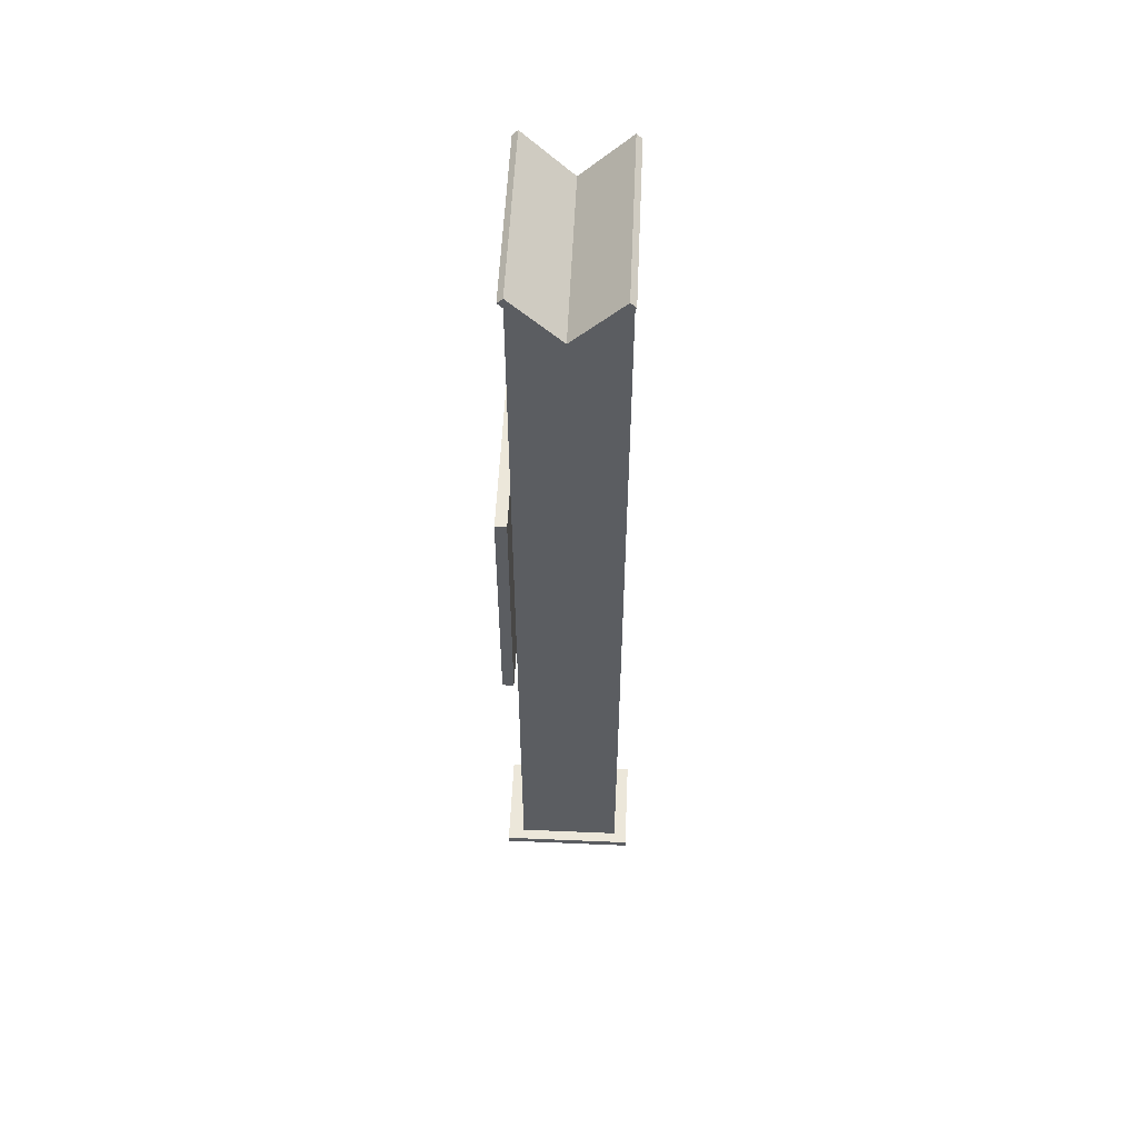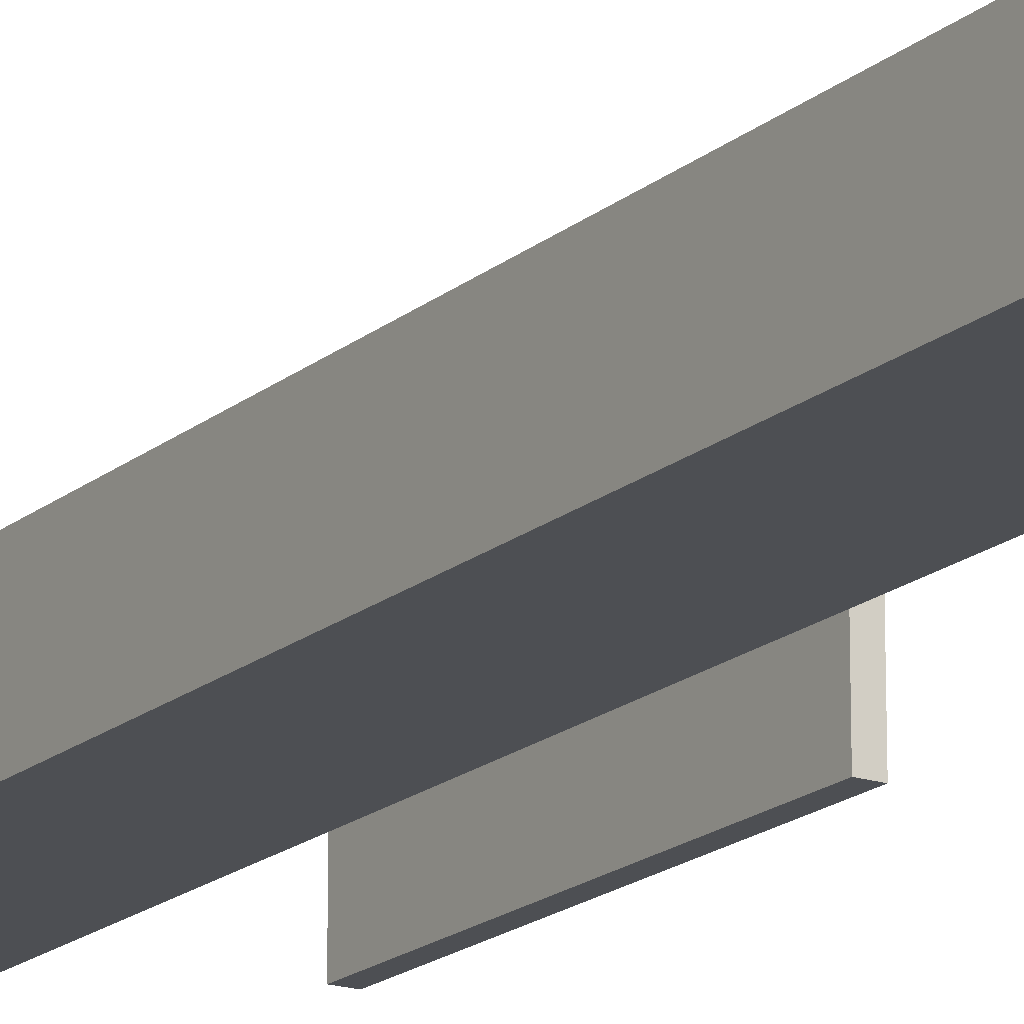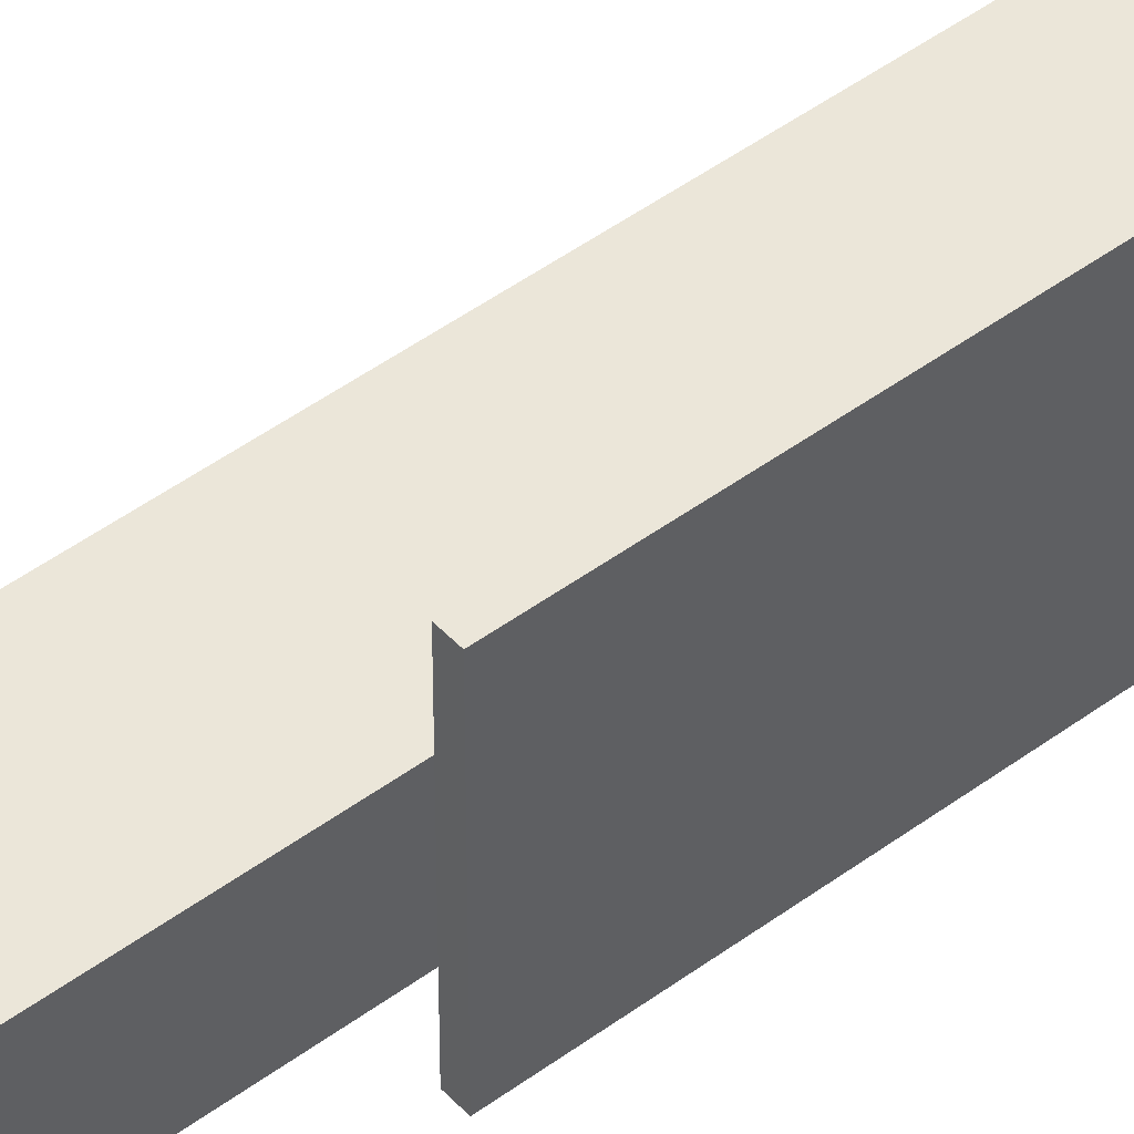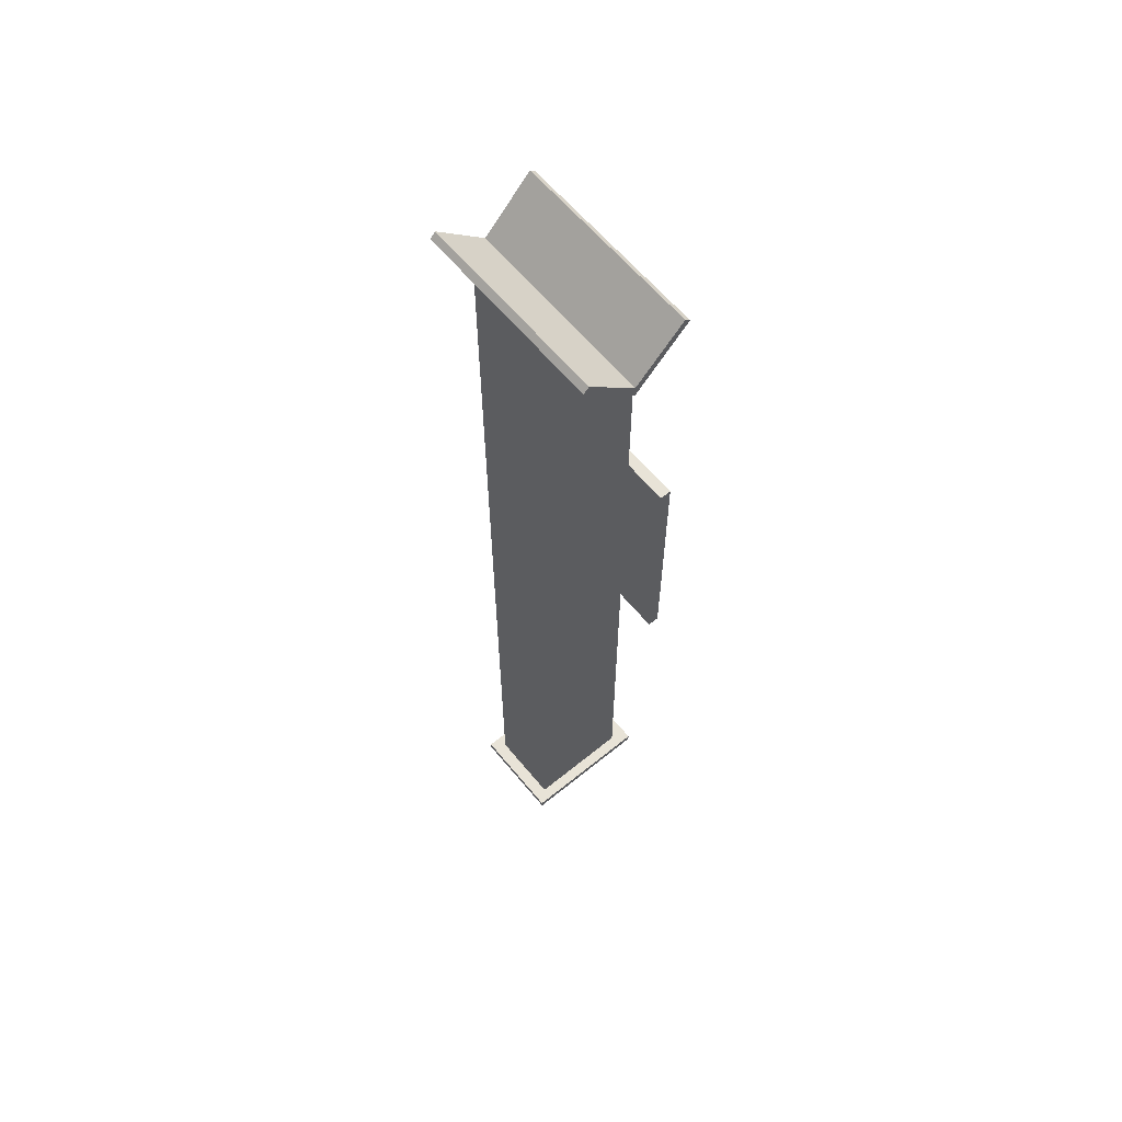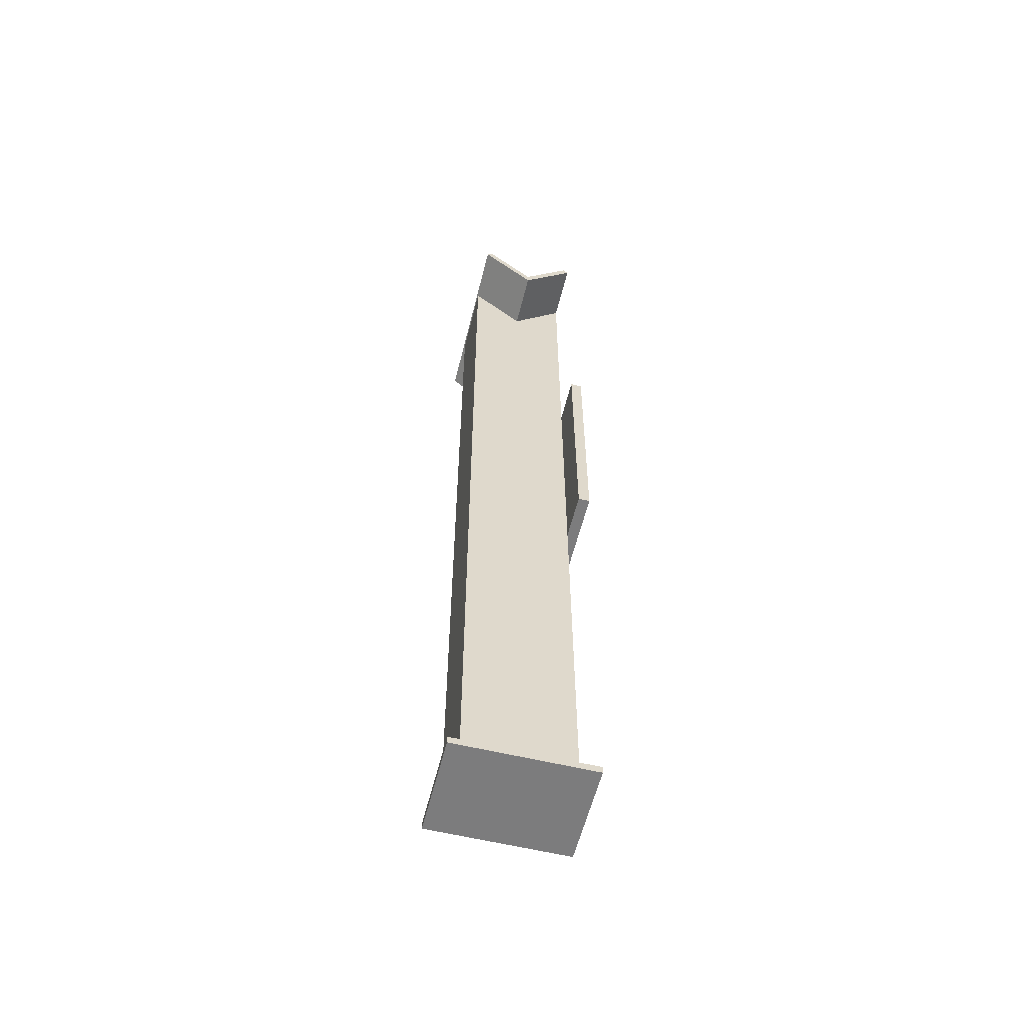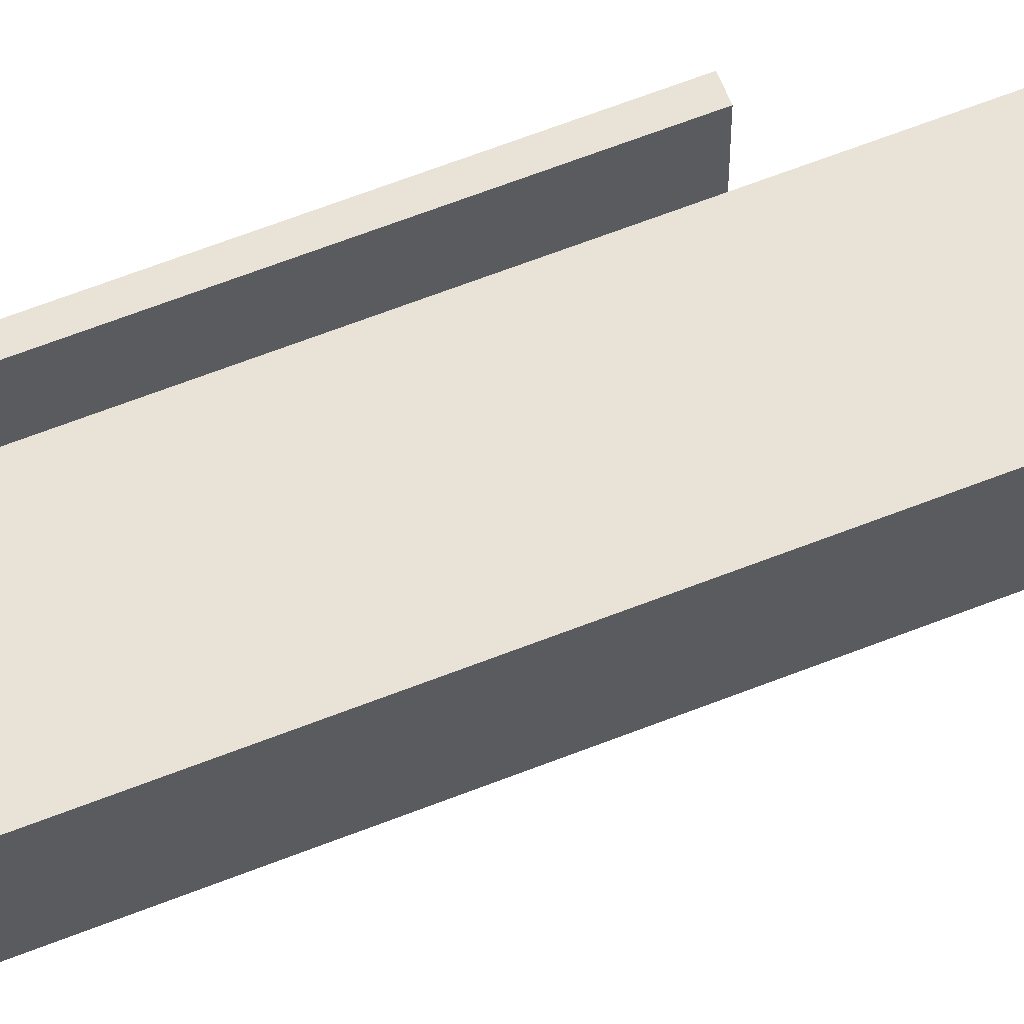
<metadata>
{"format":"obj","ext":"obj","renderer":"f3d","projection":"perspective","resolution":1024,"background":"white","views":[{"elev":54.1,"azim":2.6,"up":"+Z"},{"elev":-17.9,"azim":147.3,"up":"+Y"},{"elev":46.9,"azim":-130.1,"up":"+Y"},{"elev":62.0,"azim":140.5,"up":"+Z"},{"elev":-58.8,"azim":166.0,"up":"+Z"},{"elev":62.5,"azim":68.1,"up":"+Y"}]}
</metadata>
<code>
v 2979 3.181e+04 5553
v 2979 3.181e+04 5898
v 2964 3.181e+04 5898
v 2964 3.181e+04 5553
v 2964 3.181e+04 5553
v 2964 3.181e+04 5898
v 2964 3.159e+04 5898
v 2964 3.159e+04 5553
v 2964 3.159e+04 5553
v 2964 3.159e+04 5898
v 2979 3.159e+04 5898
v 2979 3.159e+04 5553
v 2979 3.159e+04 5553
v 2979 3.159e+04 5898
v 2979 3.181e+04 5898
v 2979 3.181e+04 5553
v 2979 3.181e+04 5553
v 2964 3.181e+04 5553
v 2964 3.159e+04 5553
v 2979 3.159e+04 5553
v 2964 3.181e+04 5898
v 2979 3.181e+04 5898
v 2979 3.159e+04 5898
v 2964 3.159e+04 5898
v 3136 3.177e+04 5032
v 3136 3.177e+04 5042
v 2956 3.177e+04 5042
v 2956 3.177e+04 5032
v 2956 3.177e+04 5032
v 2956 3.177e+04 5042
v 2956 3.164e+04 5042
v 2956 3.164e+04 5032
v 2956 3.164e+04 5032
v 2956 3.164e+04 5042
v 3136 3.164e+04 5042
v 3136 3.164e+04 5032
v 3136 3.164e+04 5032
v 3136 3.164e+04 5042
v 3136 3.177e+04 5042
v 3136 3.177e+04 5032
v 3136 3.177e+04 5032
v 2956 3.177e+04 5032
v 2956 3.164e+04 5032
v 3136 3.164e+04 5032
v 2956 3.177e+04 5042
v 3136 3.177e+04 5042
v 3136 3.164e+04 5042
v 2956 3.164e+04 5042
v 3119 3.165e+04 5042
v 3119 3.175e+04 5042
v 2979 3.175e+04 5042
v 2979 3.165e+04 5042
v 2979 3.165e+04 5042
v 2979 3.175e+04 5042
v 2979 3.175e+04 6285
v 2979 3.165e+04 6285
v 2979 3.165e+04 6285
v 2979 3.175e+04 6285
v 3049 3.175e+04 6215
v 3049 3.165e+04 6215
v 3049 3.165e+04 6215
v 3049 3.175e+04 6215
v 3119 3.175e+04 6284
v 3119 3.165e+04 6284
v 3119 3.165e+04 6284
v 3119 3.175e+04 6284
v 3119 3.175e+04 5042
v 3119 3.165e+04 5042
v 3119 3.165e+04 5042
v 2979 3.165e+04 5042
v 2979 3.165e+04 6285
v 3049 3.165e+04 6215
v 3119 3.165e+04 6284
v 2979 3.175e+04 5042
v 3119 3.175e+04 5042
v 3119 3.175e+04 6284
v 3049 3.175e+04 6215
v 2979 3.175e+04 6285
v 2986 3.158e+04 6292
v 2986 3.183e+04 6292
v 3049 3.183e+04 6229
v 3049 3.158e+04 6229
v 3049 3.158e+04 6229
v 3049 3.183e+04 6229
v 3113 3.183e+04 6292
v 3113 3.158e+04 6292
v 3113 3.158e+04 6292
v 3113 3.183e+04 6292
v 3120 3.183e+04 6285
v 3120 3.158e+04 6285
v 3120 3.158e+04 6285
v 3120 3.183e+04 6285
v 3049 3.183e+04 6215
v 3049 3.158e+04 6215
v 3049 3.158e+04 6215
v 3049 3.183e+04 6215
v 2979 3.183e+04 6285
v 2979 3.158e+04 6285
v 2979 3.158e+04 6285
v 2979 3.183e+04 6285
v 2986 3.183e+04 6292
v 2986 3.158e+04 6292
v 2986 3.158e+04 6292
v 3049 3.158e+04 6229
v 3113 3.158e+04 6292
v 3120 3.158e+04 6285
v 3049 3.158e+04 6215
v 2979 3.158e+04 6285
v 3049 3.183e+04 6229
v 2986 3.183e+04 6292
v 2979 3.183e+04 6285
v 3049 3.183e+04 6215
v 3120 3.183e+04 6285
v 3113 3.183e+04 6292
f 113 109 114
f 113 112 109
f 109 112 110
f 112 111 110
f 105 104 106
f 103 108 104
f 108 107 104
f 104 107 106
f 101 99 102
f 101 100 99
f 97 95 98
f 97 96 95
f 93 91 94
f 93 92 91
f 89 87 90
f 89 88 87
f 85 83 86
f 85 84 83
f 81 79 82
f 81 80 79
f 76 75 77
f 77 75 78
f 75 74 78
f 71 70 72
f 72 70 73
f 70 69 73
f 67 65 68
f 67 66 65
f 63 61 64
f 63 62 61
f 59 57 60
f 59 58 57
f 55 53 56
f 55 54 53
f 51 49 52
f 51 50 49
f 47 45 48
f 47 46 45
f 43 41 44
f 43 42 41
f 39 37 40
f 39 38 37
f 35 33 36
f 35 34 33
f 31 29 32
f 31 30 29
f 27 25 28
f 27 26 25
f 23 21 24
f 23 22 21
f 19 17 20
f 19 18 17
f 15 13 16
f 15 14 13
f 11 9 12
f 11 10 9
f 7 5 8
f 7 6 5
f 3 1 4
f 3 2 1

</code>
